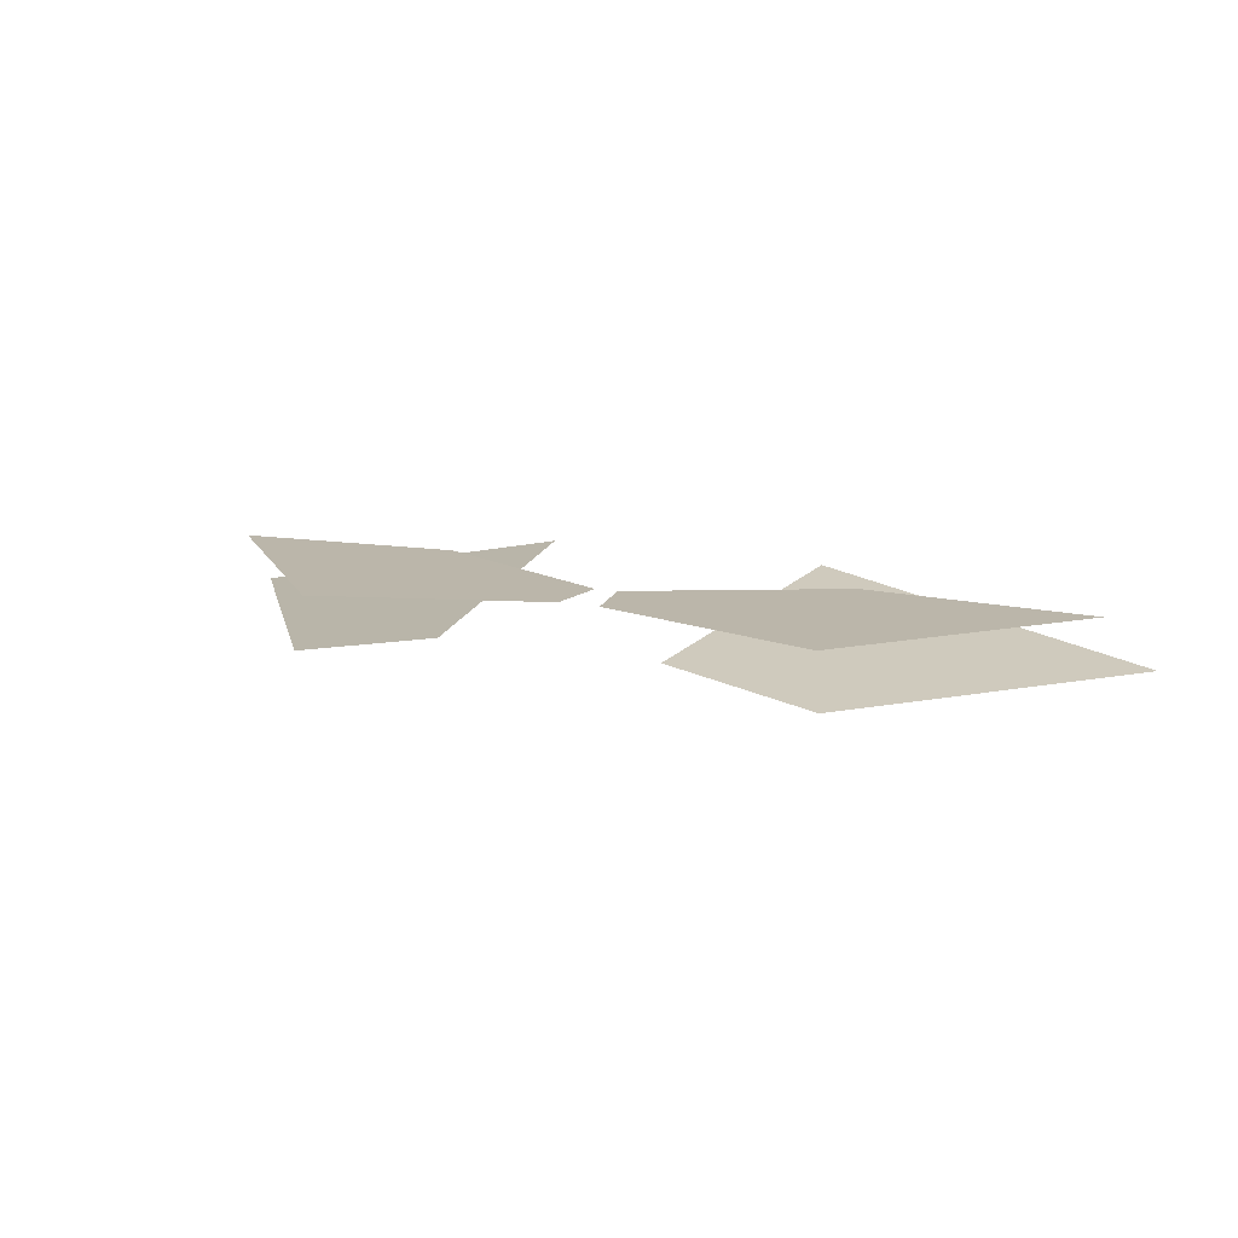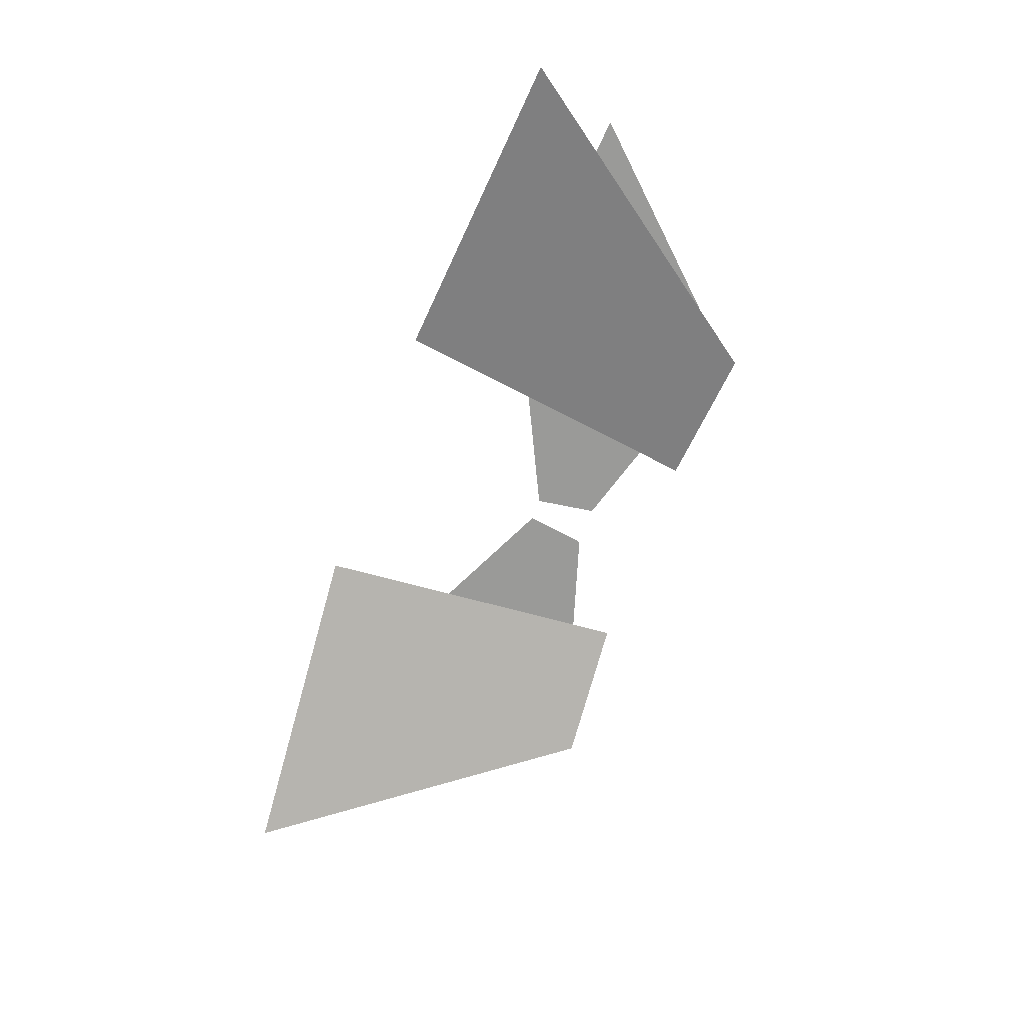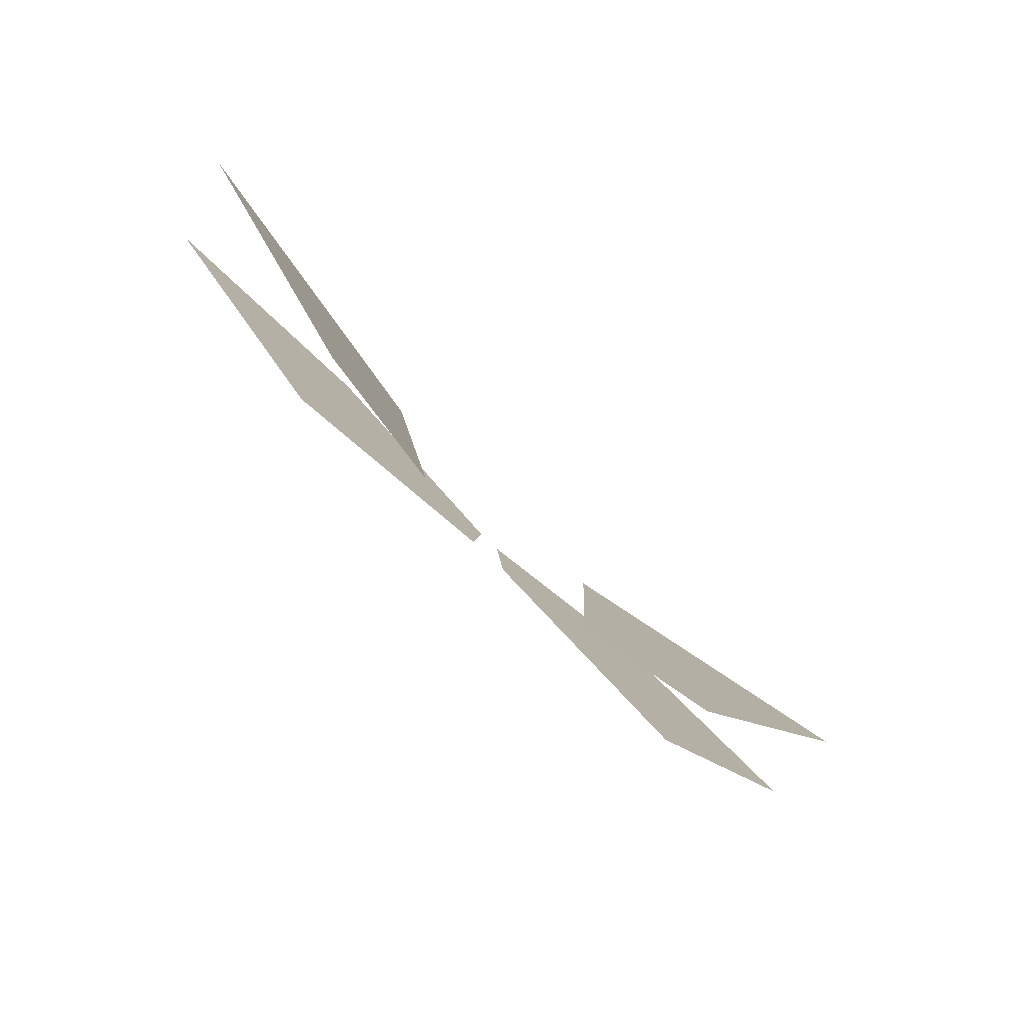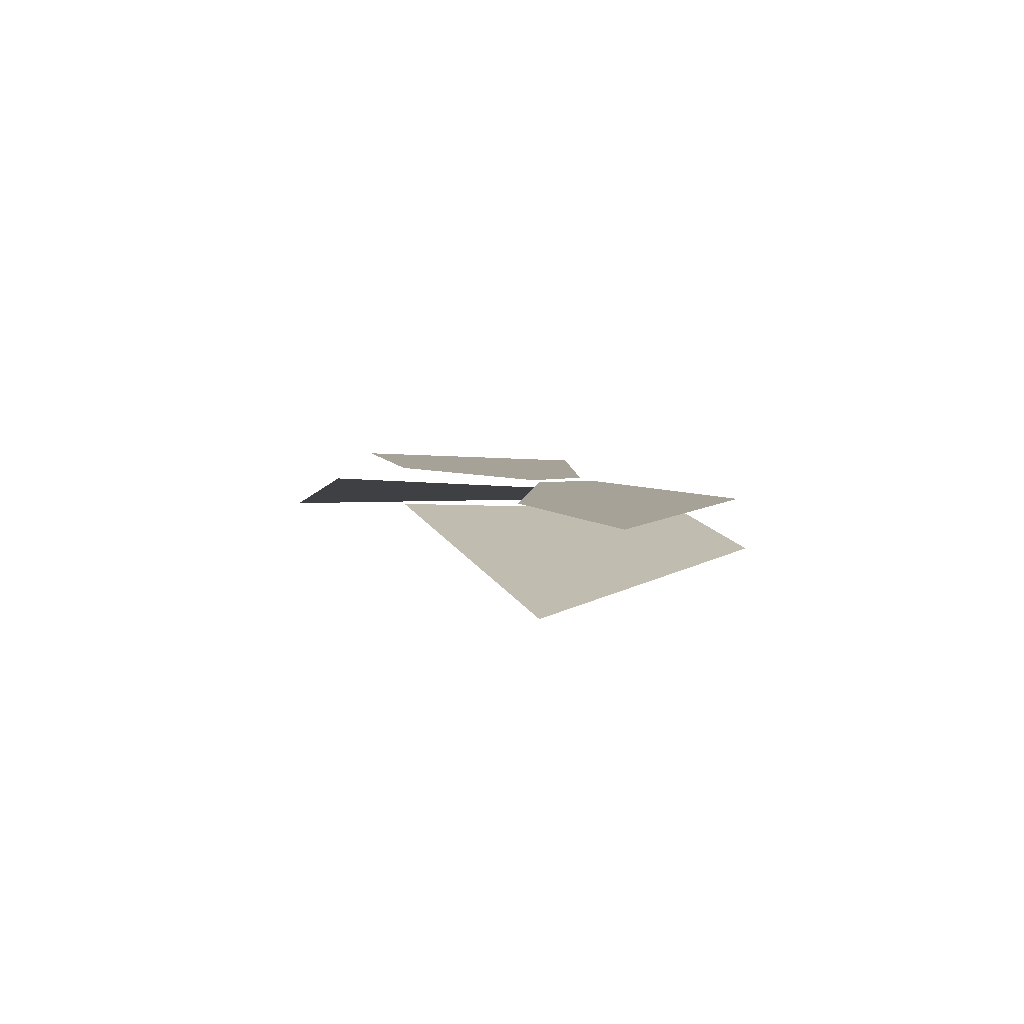
<metadata>
{"format":"obj","ext":"obj","renderer":"f3d","projection":"perspective","resolution":1024,"background":"white","views":[{"elev":14.1,"azim":23.4,"up":"+Z"},{"elev":-69.2,"azim":-110.0,"up":"+Z"},{"elev":-77.2,"azim":135.9,"up":"+Y"},{"elev":6.6,"azim":-109.3,"up":"+Z"}]}
</metadata>
<code>
o eye_back_L
v -39.68 -47.88 -16.86
v -53.35 72.23 -8.663
v -176.1 63.06 -32.66
v -93.14 -51.23 -26.11
f 1 2 3 4
o eye_R
v 90.84 -48.38 -7.259
v 163 28.64 -7.259
v 78.36 35.48 -7.259
v 4.177 -0.3197 -7.259
v 7.575 -23.14 -7.259
f 5 6 7 8 9
o eye_back_R
v 39.68 -47.88 -16.86
v 93.14 -51.23 -26.11
v 176.1 63.06 -32.66
v 53.35 72.23 -8.663
f 10 11 12 13
o eye_L
v -90.84 -48.38 -7.259
v -7.575 -23.14 -7.259
v -4.177 -0.3197 -7.259
v -78.36 35.48 -7.259
v -163 28.64 -7.259
f 14 15 16 17 18

</code>
